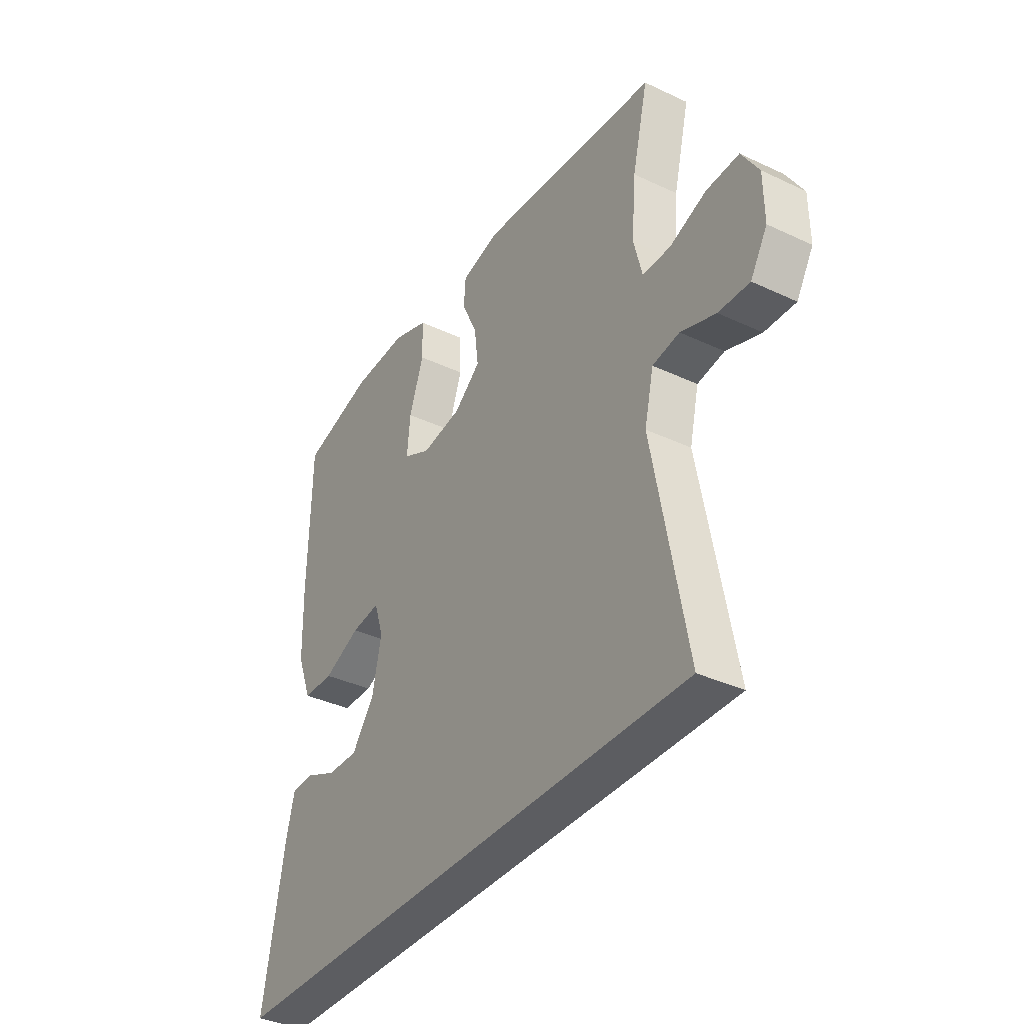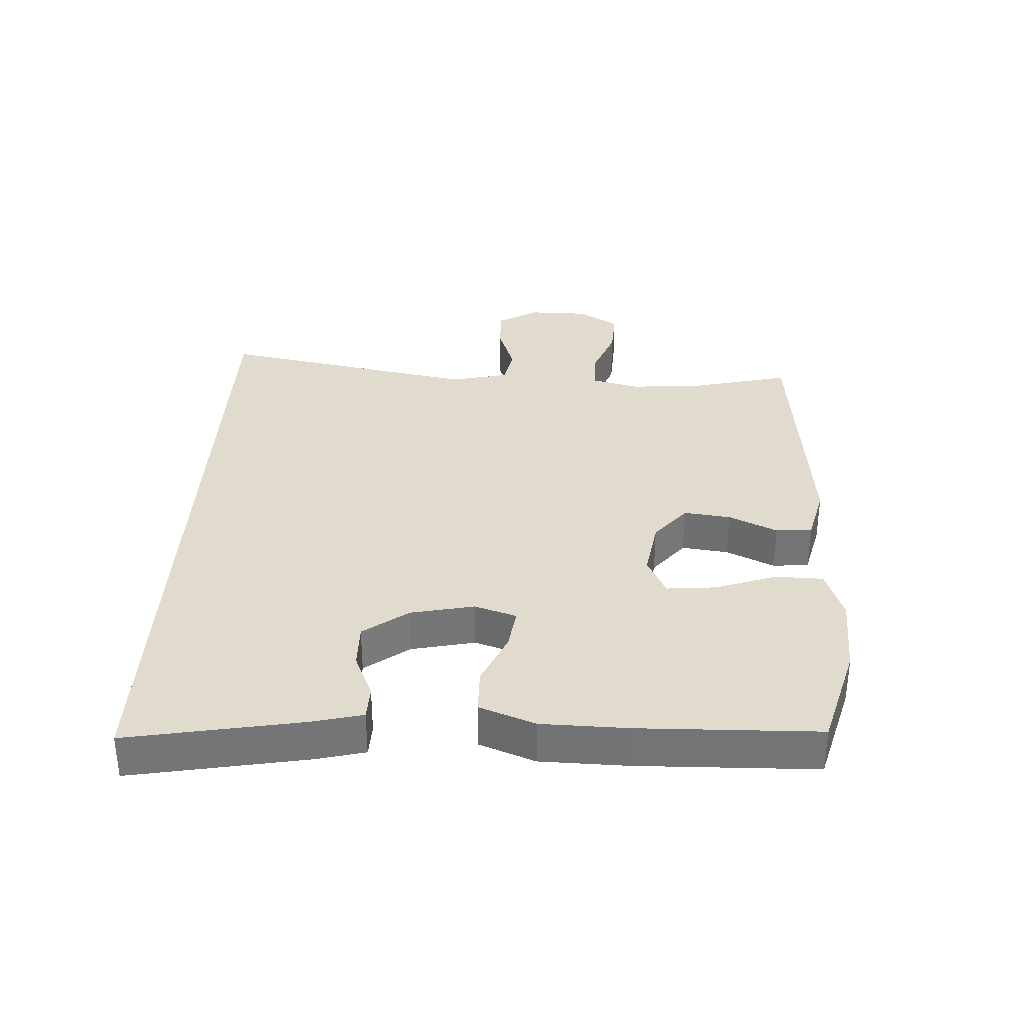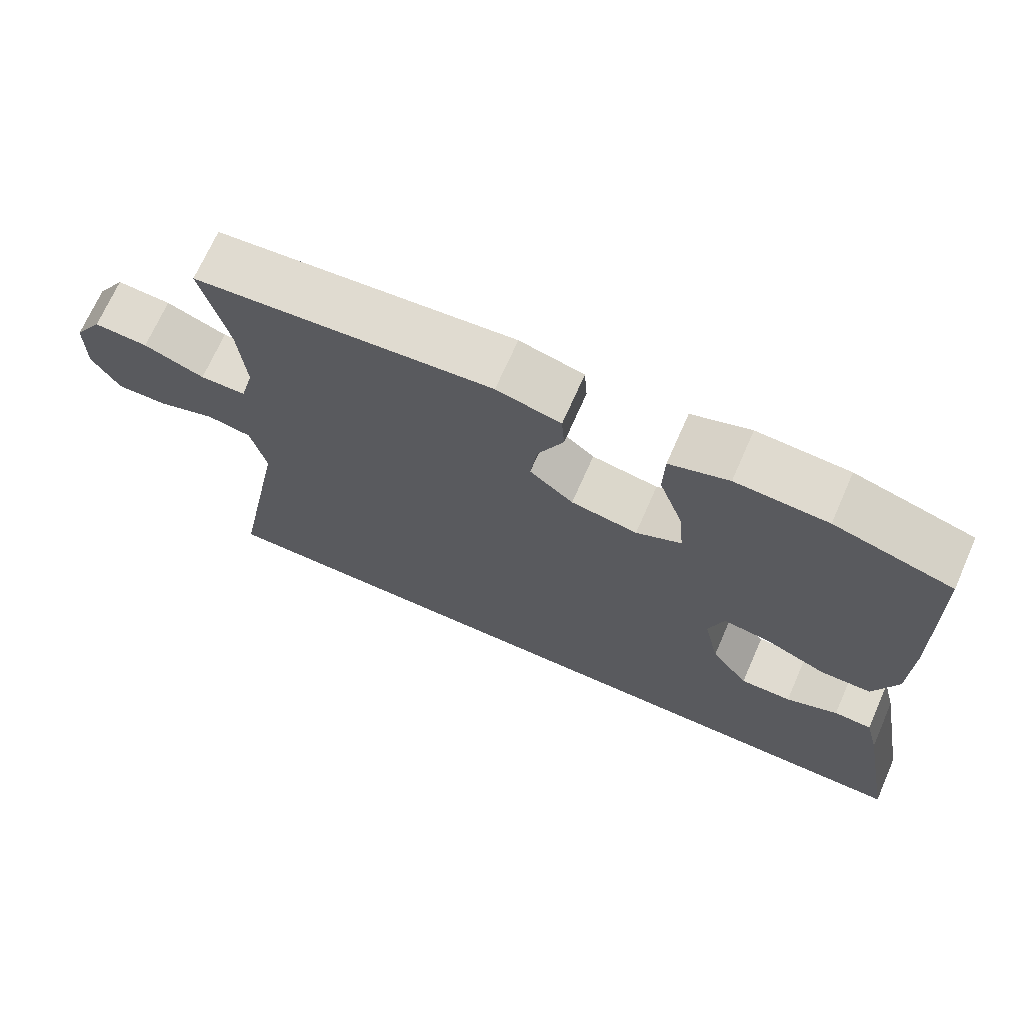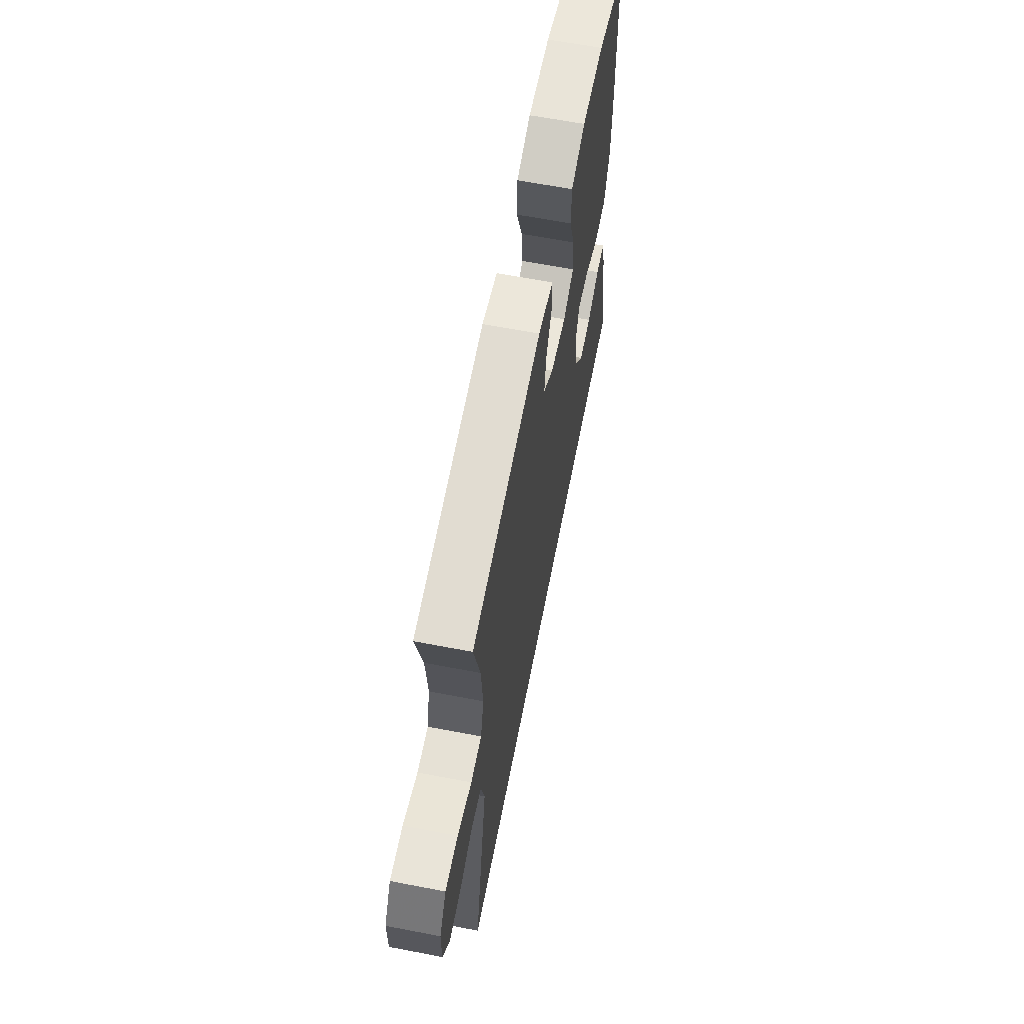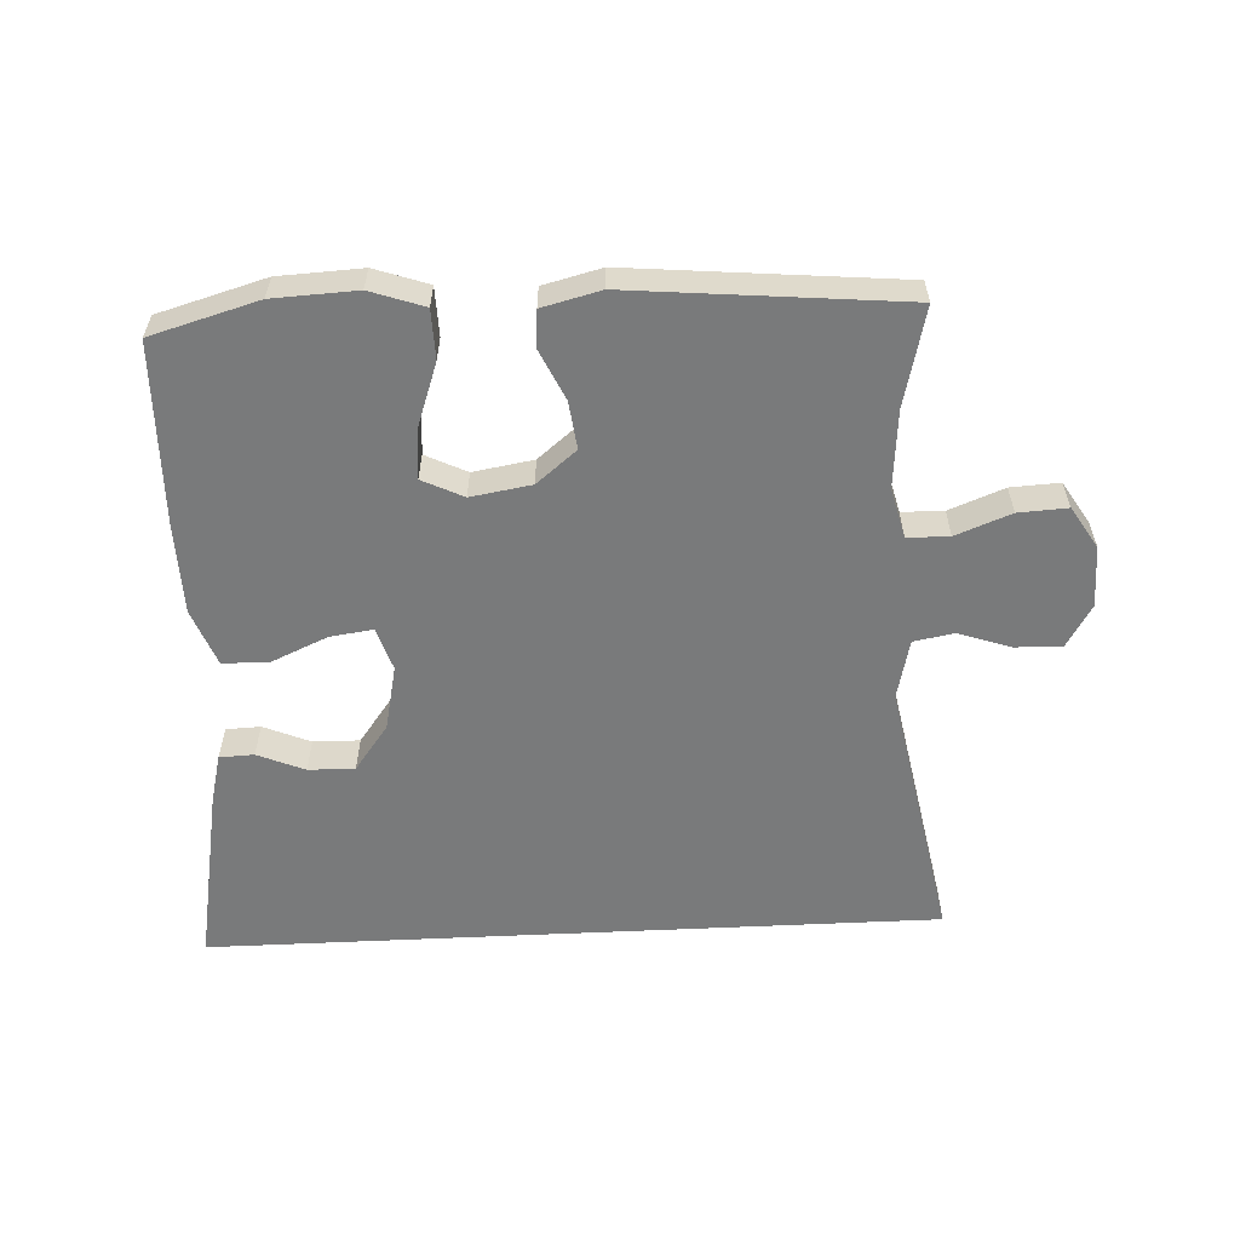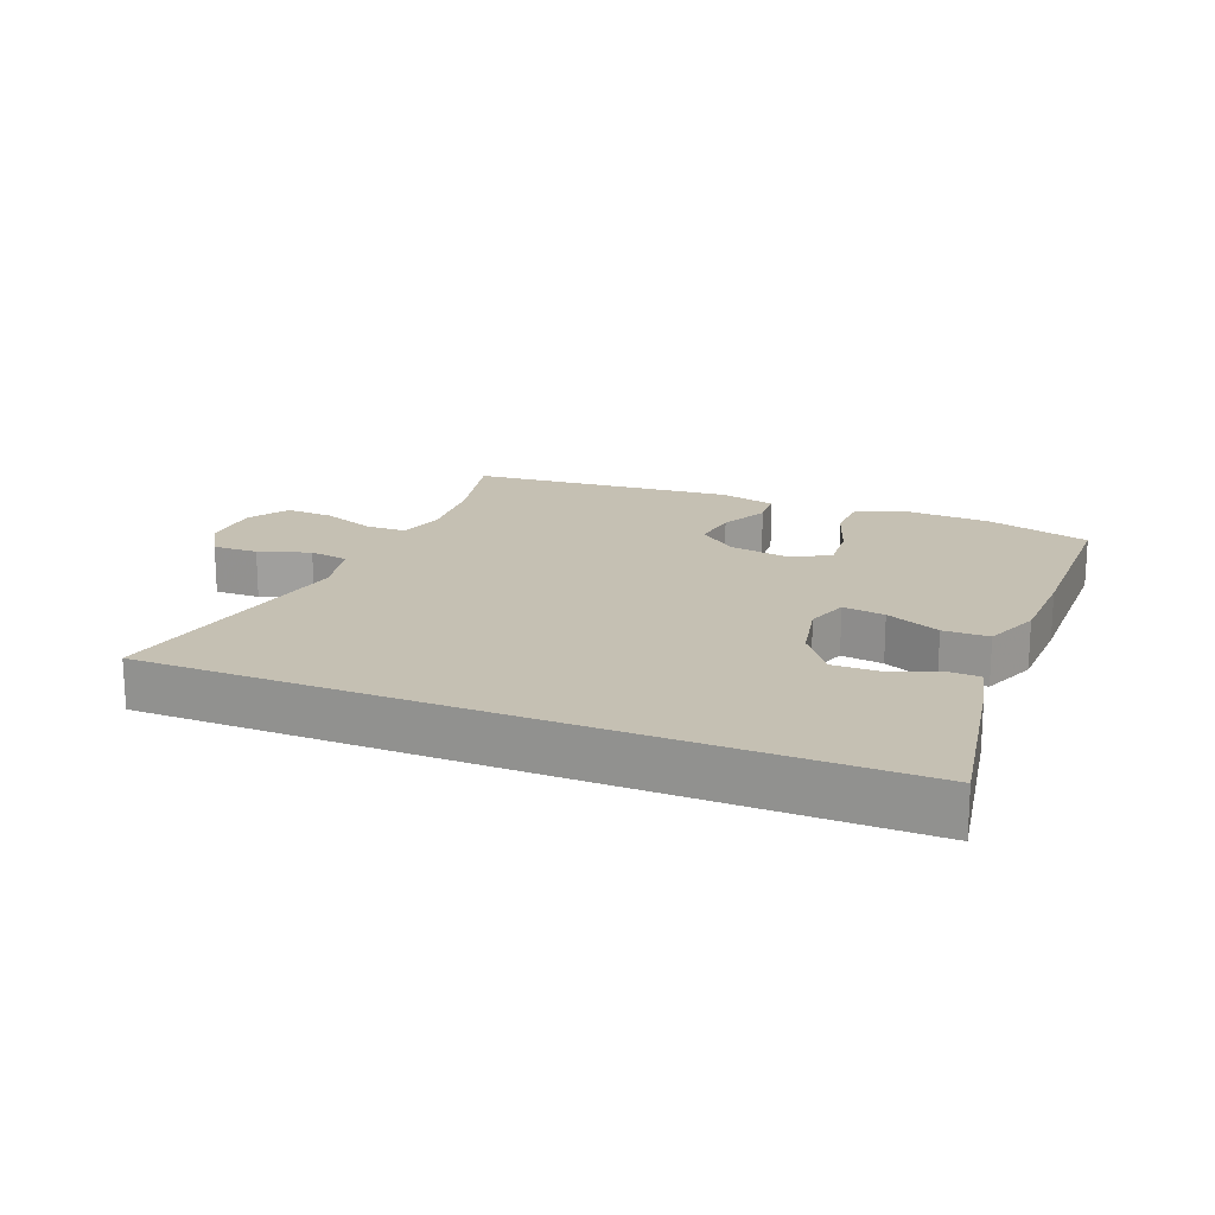
<metadata>
{"format":"obj","ext":"obj","renderer":"f3d","projection":"perspective","resolution":1024,"background":"white","views":[{"elev":-36.4,"azim":58.5,"up":"+Z"},{"elev":33.8,"azim":-87.2,"up":"+Y"},{"elev":70.1,"azim":-156.2,"up":"+Z"},{"elev":63.6,"azim":101.0,"up":"+Z"},{"elev":-58.0,"azim":2.8,"up":"+Y"},{"elev":18.1,"azim":-157.8,"up":"+Y"}]}
</metadata>
<code>
v -0.563 0.07 -0.5
v -0.514 0.07 -0.23
v -0.495 0.07 -0.154
v -0.443 0.07 -0.152
v -0.372 0.07 -0.182
v -0.302 0.07 -0.183
v -0.251 0.07 -0.114
v -0.23 0.07 -0.016
v -0.251 0.07 0.049
v -0.316 0.07 0.04
v -0.4 0.07 0.003
v -0.47 0.07 0.004
v -0.503 0.07 0.09
v -0.506 0.07 0.224
v -0.5 0.07 0.5
v -0.338 0.07 0.546
v -0.212 0.07 0.552
v -0.131 0.07 0.524
v -0.129 0.07 0.45
v -0.162 0.07 0.356
v -0.169 0.07 0.279
v -0.107 0.07 0.249
v -0.016 0.07 0.264
v 0.044 0.07 0.313
v 0.035 0.07 0.385
v 0 0.07 0.46
v 0.004 0.07 0.516
v 0.092 0.07 0.538
v 0.5 0.07 0.5
v 0.464 0.07 0.351
v 0.454 0.07 0.234
v 0.473 0.07 0.159
v 0.536 0.07 0.158
v 0.619 0.07 0.19
v 0.693 0.07 0.194
v 0.732 0.07 0.131
v 0.733 0.07 0.039
v 0.695 0.07 -0.025
v 0.625 0.07 -0.023
v 0.546 0.07 0.004
v 0.485 0.07 -0.007
v 0.464 0.07 -0.097
v 0.54 0.07 -0.5
v -0.563 0 -0.5
v -0.514 0 -0.23
v -0.495 0 -0.154
v -0.443 0 -0.152
v -0.372 0 -0.182
v -0.302 0 -0.183
v -0.251 0 -0.114
v -0.23 0 -0.016
v -0.251 0 0.049
v -0.316 0 0.04
v -0.4 0 0.003
v -0.47 0 0.004
v -0.503 0 0.09
v -0.506 0 0.224
v -0.5 0 0.5
v -0.338 0 0.546
v -0.212 0 0.552
v -0.131 0 0.524
v -0.129 0 0.45
v -0.162 0 0.356
v -0.169 0 0.279
v -0.107 0 0.249
v -0.016 0 0.264
v 0.044 0 0.313
v 0.035 0 0.385
v 0 0 0.46
v 0.004 0 0.516
v 0.092 0 0.538
v 0.5 0 0.5
v 0.464 0 0.351
v 0.454 0 0.234
v 0.473 0 0.159
v 0.536 0 0.158
v 0.619 0 0.19
v 0.693 0 0.194
v 0.732 0 0.131
v 0.733 0 0.039
v 0.695 0 -0.025
v 0.625 0 -0.023
v 0.546 0 0.004
v 0.485 0 -0.007
v 0.464 0 -0.097
v 0.54 0 -0.5
f 42 43 1 2
f 37 38 39 40
f 37 40 41
f 36 37 41
f 33 34 35 36
f 32 33 36 41
f 31 32 41 42
f 27 28 29 30
f 25 26 27 30
f 24 25 30 31
f 23 24 31 42
f 17 18 19 20
f 17 20 21
f 16 17 21
f 15 16 21
f 14 15 21
f 13 14 21 22
f 10 11 12 13
f 9 10 13 22
f 2 3 4 5
f 2 5 6
f 42 2 6
f 8 9 22 23
f 7 8 23 42
f 6 7 42
f 45 44 86 85
f 83 82 81 80
f 84 83 80
f 84 80 79
f 79 78 77 76
f 84 79 76 75
f 85 84 75 74
f 73 72 71 70
f 73 70 69 68
f 74 73 68 67
f 85 74 67 66
f 63 62 61 60
f 64 63 60
f 64 60 59
f 64 59 58
f 64 58 57
f 65 64 57 56
f 56 55 54 53
f 65 56 53 52
f 48 47 46 45
f 49 48 45
f 49 45 85
f 66 65 52 51
f 85 66 51 50
f 85 50 49
f 1 44 45 2
f 2 45 46 3
f 3 46 47 4
f 4 47 48 5
f 5 48 49 6
f 6 49 50 7
f 7 50 51 8
f 8 51 52 9
f 9 52 53 10
f 10 53 54 11
f 11 54 55 12
f 12 55 56 13
f 13 56 57 14
f 14 57 58 15
f 15 58 59 16
f 16 59 60 17
f 17 60 61 18
f 18 61 62 19
f 19 62 63 20
f 20 63 64 21
f 21 64 65 22
f 22 65 66 23
f 23 66 67 24
f 24 67 68 25
f 25 68 69 26
f 26 69 70 27
f 27 70 71 28
f 28 71 72 29
f 29 72 73 30
f 30 73 74 31
f 31 74 75 32
f 32 75 76 33
f 33 76 77 34
f 34 77 78 35
f 35 78 79 36
f 36 79 80 37
f 37 80 81 38
f 38 81 82 39
f 39 82 83 40
f 40 83 84 41
f 41 84 85 42
f 42 85 86 43
f 43 86 44 1

</code>
